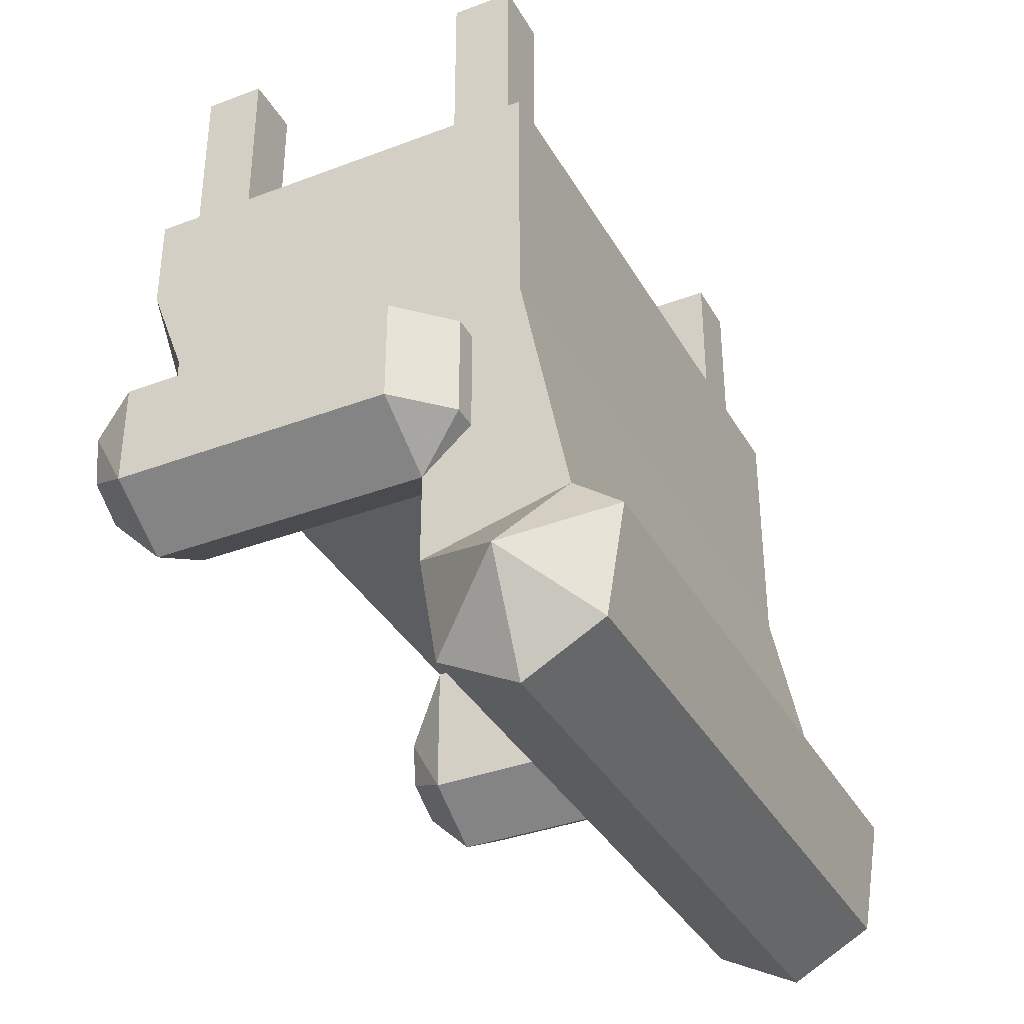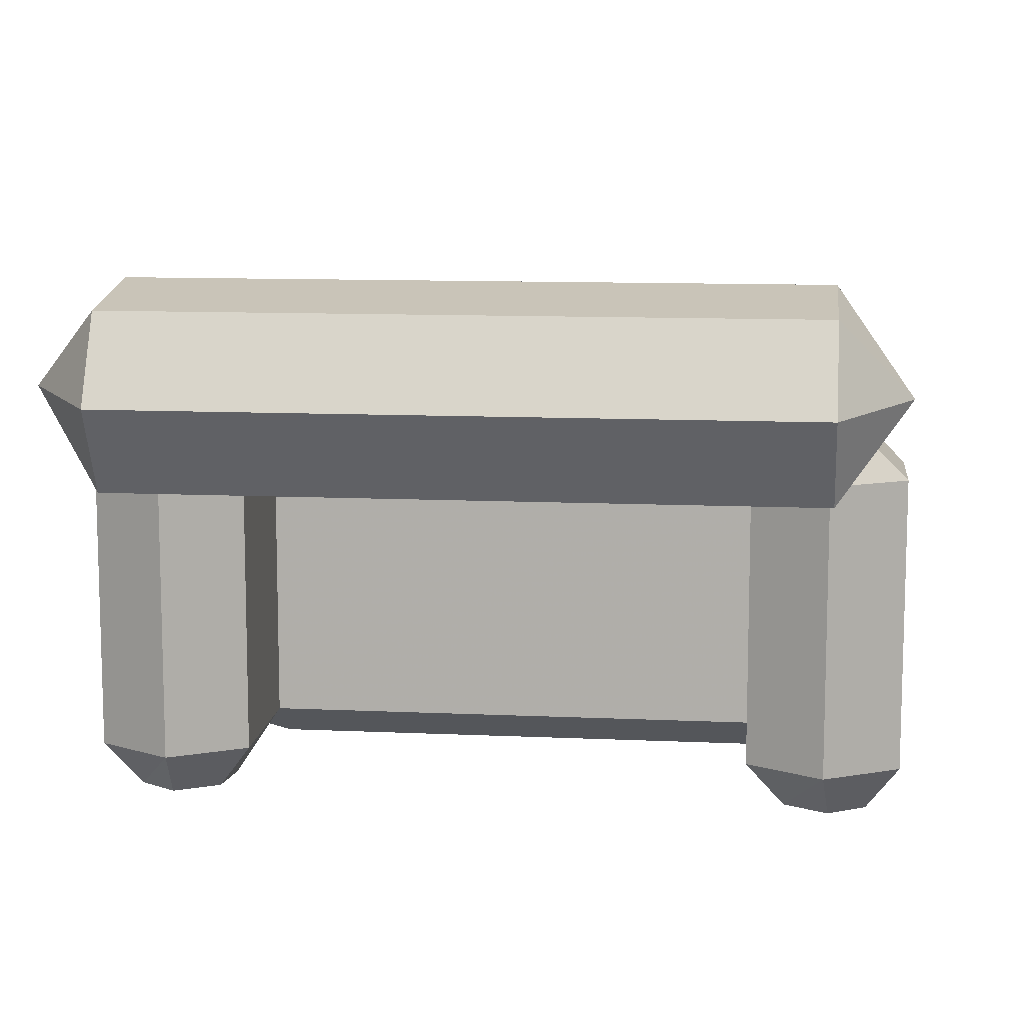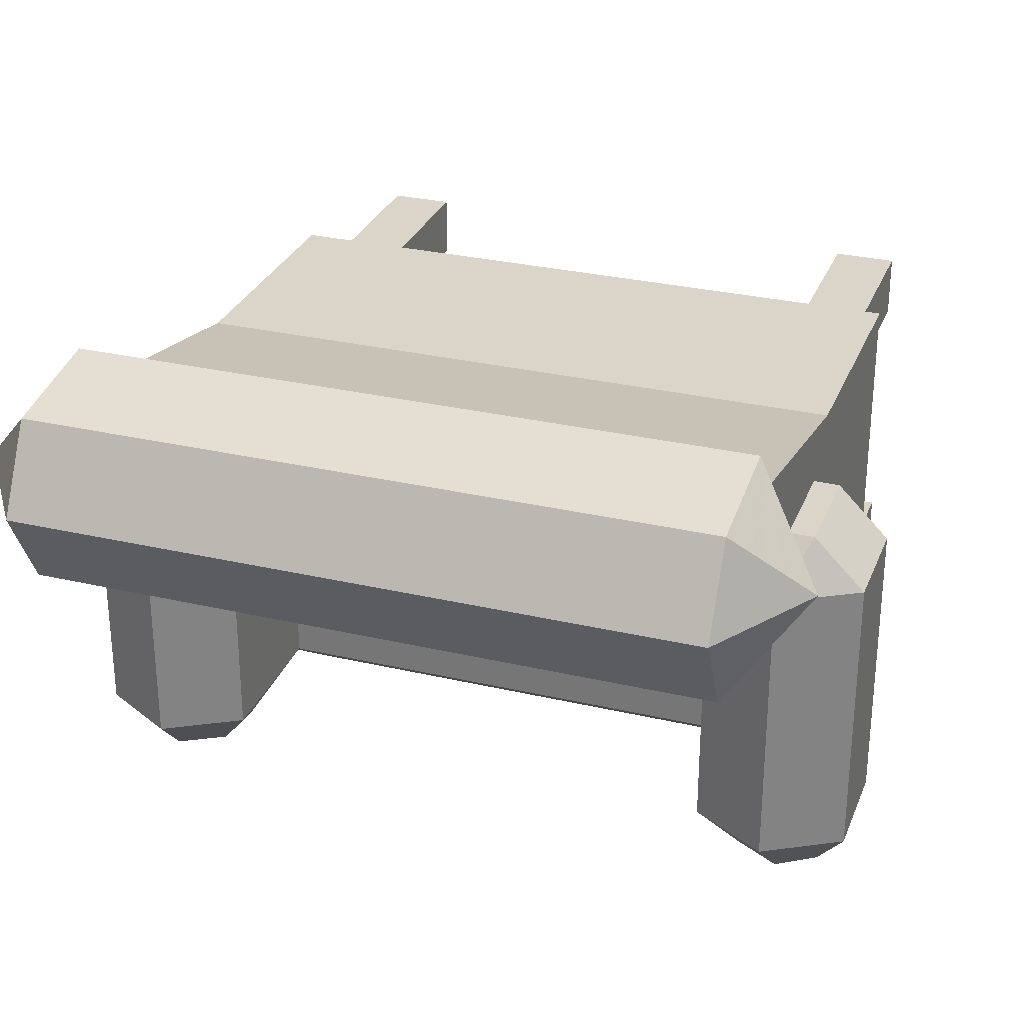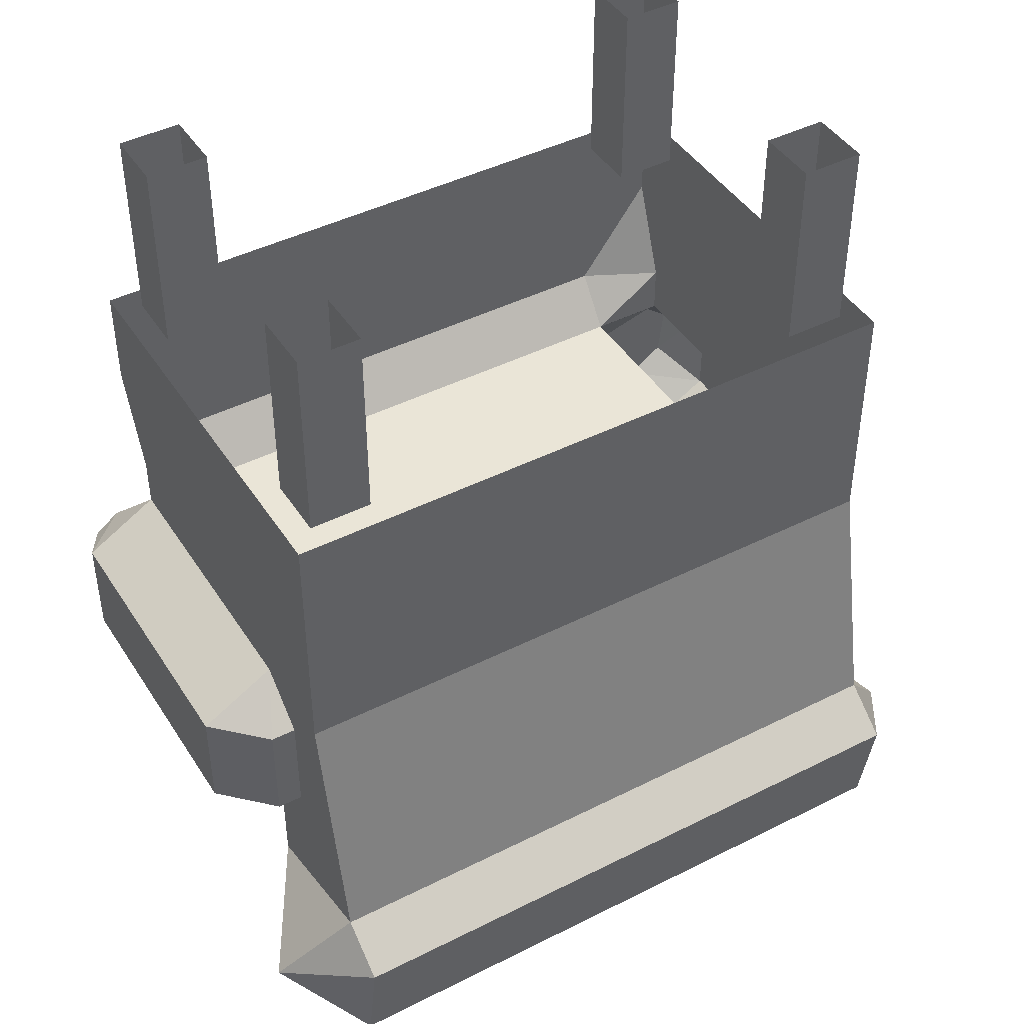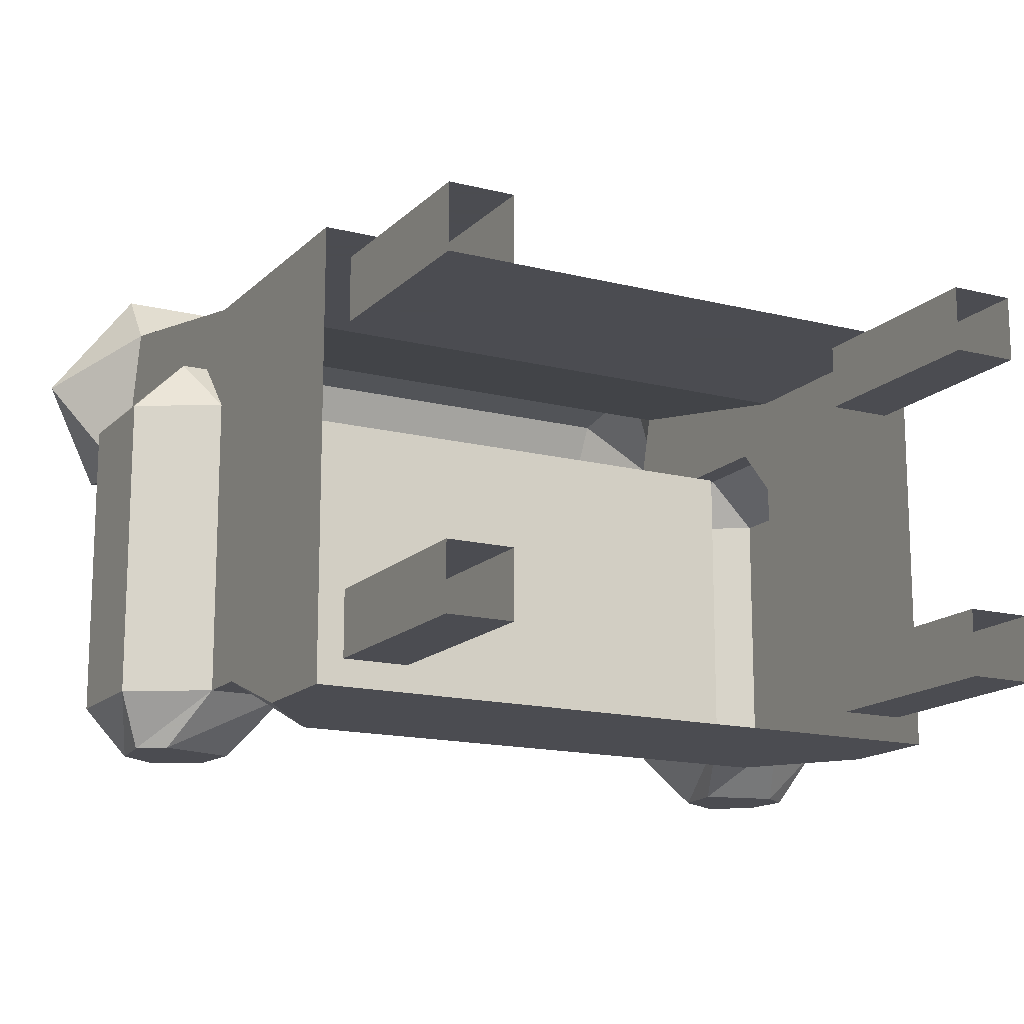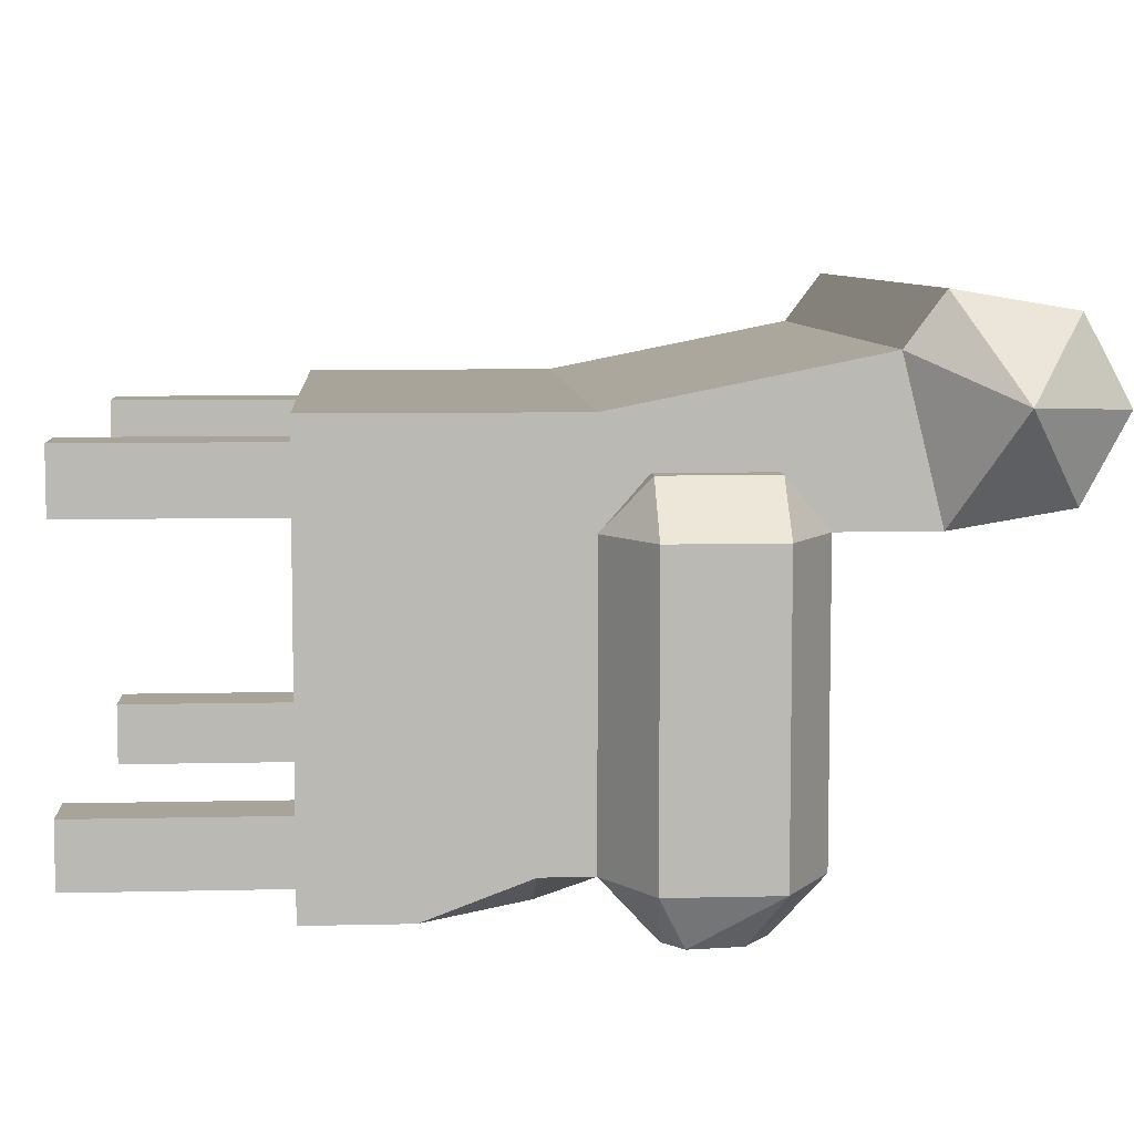
<metadata>
{"format":"obj","ext":"obj","renderer":"f3d","projection":"perspective","resolution":1024,"background":"white","views":[{"elev":-36.3,"azim":-63.7,"up":"+Y"},{"elev":10.9,"azim":6.5,"up":"+Z"},{"elev":29.3,"azim":19.1,"up":"+Z"},{"elev":44.1,"azim":-30.6,"up":"+Y"},{"elev":-15.3,"azim":151.8,"up":"+Z"},{"elev":7.3,"azim":-93.9,"up":"+Z"}]}
</metadata>
<code>
v -0.2969 -0.2344 -0.25
v -0.375 -0.2344 -0.25
v -0.375 0.01562 -0.25
v -0.2969 0.01562 -0.25
v -0.2969 -0.2344 -0.1719
v -0.2969 0.01562 -0.1719
v -0.375 -0.2344 -0.1719
v -0.375 0.01562 -0.1719
v -0.3594 -0.6953 -0.2969
v -0.3516 -0.6328 -0.2969
v -0.3125 -0.5469 -0.2344
v -0.3125 -0.7344 -0.2344
v -0.4141 -0.7266 -0.2969
v -0.4609 -0.6953 -0.2969
v -0.4688 -0.6328 -0.2969
v -0.4375 -0.6094 -0.2969
v -0.4062 -0.5469 -0.2344
v -0.3125 -0.4844 -0.2812
v 0.3125 -0.5469 -0.2344
v 0.3125 -0.5469 0.125
v -0.3125 -0.5469 0.125
v -0.3125 -0.7344 0.125
v -0.4062 -0.7891 0.125
v -0.4062 -0.7891 -0.2344
v -0.5 -0.7344 -0.2344
v -0.5 -0.6016 -0.2344
v -0.4062 -0.5469 0.125
v -0.4062 -0.3594 0.25
v -0.4062 -0.4844 -0.2344
v -0.4062 -0.3594 -0.2812
v 0.3125 -0.4844 -0.2812
v 0.4062 -0.4844 -0.2344
v 0.4062 -0.5469 -0.2344
v 0.4375 -0.6094 -0.2969
v 0.3516 -0.6328 -0.2969
v 0.3125 -0.7344 -0.2344
v 0.3125 -0.7344 0.125
v 0.4062 -0.9062 0.125
v -0.4062 -0.9062 0.125
v -0.4062 -0.8594 0.3125
v -0.4062 -0.7344 0.1875
v -0.4375 -0.7344 0.1875
v -0.5 -0.7344 0.125
v -0.5 -0.6016 0.125
v -0.4375 -0.6016 0.1875
v -0.4062 -0.6016 0.1875
v -0.4062 -0.5469 0.25
v 0.4062 -0.3594 0.25
v 0.4062 -0.2344 0.25
v -0.4062 -0.2344 0.25
v -0.4062 -0.2344 -0.2812
v 0.4062 -1.047 0.1484
v -0.4062 -1.047 0.1484
v -0.4922 -0.9766 0.2578
v -0.4062 -0.9062 0.375
v 0.4062 -0.8594 0.3125
v 0.4062 -0.5469 0.25
v 0.4062 -0.3594 -0.2812
v 0.4062 -0.5469 0.125
v 0.5 -0.6016 0.125
v 0.5 -0.6016 -0.2344
v 0.4688 -0.6328 -0.2969
v 0.3594 -0.6953 -0.2969
v 0.4062 -0.7891 -0.2344
v 0.4062 -0.7891 0.125
v 0.4062 -0.7344 0.1875
v 0.4922 -0.9766 0.2578
v 0.4062 -1.102 0.25
v -0.4062 -1.102 0.25
v -0.4062 -1.047 0.3516
v 0.4062 -0.9062 0.375
v 0.4062 -1.047 0.3516
v 0.4062 -0.2344 -0.2812
v 0.5 -0.7344 -0.2344
v 0.5 -0.7344 0.125
v 0.4375 -0.7344 0.1875
v 0.4062 -0.6016 0.1875
v 0.4375 -0.6016 0.1875
v 0.4141 -0.7266 -0.2969
v 0.4609 -0.6953 -0.2969
v -0.2969 -0.2344 0.1406
v -0.375 -0.2344 0.1406
v -0.375 0.01562 0.1406
v -0.2969 0.01562 0.1406
v -0.2969 -0.2344 0.2188
v -0.2969 0.01562 0.2188
v -0.375 -0.2344 0.2188
v -0.375 0.01562 0.2188
v 0.375 -0.2344 0.1406
v 0.2969 -0.2344 0.1406
v 0.2969 0.01562 0.1406
v 0.375 0.01562 0.1406
v 0.375 -0.2344 0.2188
v 0.375 0.01562 0.2188
v 0.2969 -0.2344 0.2188
v 0.2969 0.01562 0.2188
v 0.375 -0.2344 -0.25
v 0.2969 -0.2344 -0.25
v 0.2969 0.01562 -0.25
v 0.375 0.01562 -0.25
v 0.375 -0.2344 -0.1719
v 0.375 0.01562 -0.1719
v 0.2969 -0.2344 -0.1719
v 0.2969 0.01562 -0.1719
f 1 2 3
f 1 3 4
f 1 4 5
f 5 4 6
f 5 6 7
f 7 6 8
f 7 8 2
f 2 8 3
f 28 48 49
f 28 49 50
f 28 50 51
f 28 51 30
f 51 73 58
f 51 58 30
f 58 73 49
f 58 49 48
f 81 82 83
f 81 83 84
f 81 84 85
f 85 84 86
f 85 86 87
f 87 86 88
f 87 88 82
f 82 88 83
f 89 90 91
f 89 91 92
f 89 92 93
f 93 92 94
f 93 94 95
f 95 94 96
f 95 96 90
f 90 96 91
f 97 98 99
f 97 99 100
f 97 100 101
f 101 100 102
f 101 102 103
f 103 102 104
f 103 104 98
f 98 104 99
f 9 10 11
f 9 11 12
f 9 12 13
f 9 13 14
f 9 14 10
f 10 14 15
f 10 15 16
f 10 16 17
f 10 17 11
f 11 17 18
f 11 21 22
f 11 22 12
f 12 22 23
f 12 23 24
f 12 24 13
f 13 24 14
f 14 24 25
f 14 25 15
f 15 25 26
f 15 26 16
f 16 26 17
f 17 26 27
f 17 27 28
f 17 28 29
f 17 29 18
f 18 29 30
f 19 31 32
f 19 32 33
f 19 33 34
f 19 34 35
f 19 35 36
f 19 36 20
f 20 36 37
f 22 39 23
f 23 39 40
f 23 40 41
f 23 41 42
f 23 42 43
f 23 43 24
f 24 43 25
f 25 43 44
f 25 44 26
f 26 44 27
f 27 44 45
f 27 45 46
f 27 46 47
f 27 47 28
f 28 47 48
f 28 30 29
f 39 53 54
f 39 54 40
f 40 54 55
f 40 56 57
f 40 57 47
f 40 47 41
f 41 47 46
f 41 46 45
f 41 45 42
f 42 45 44
f 42 44 43
f 31 58 32
f 32 58 59
f 32 59 33
f 33 59 60
f 33 60 61
f 33 61 62
f 33 62 34
f 34 62 35
f 35 62 63
f 35 63 36
f 36 63 64
f 36 64 37
f 37 64 65
f 37 65 38
f 38 65 66
f 38 66 56
f 38 56 67
f 38 67 52
f 52 67 68
f 53 69 54
f 54 69 70
f 54 70 55
f 56 71 67
f 67 71 72
f 67 72 68
f 65 64 74
f 65 74 75
f 65 75 76
f 65 76 66
f 66 76 77
f 66 77 57
f 66 57 56
f 75 74 61
f 75 61 60
f 75 60 78
f 75 78 76
f 76 78 77
f 77 78 59
f 77 59 57
f 57 59 48
f 57 48 47
f 58 48 59
f 60 59 78
f 64 63 79
f 64 79 74
f 74 79 80
f 74 80 61
f 61 80 62
f 62 80 63
f 63 80 79
f 11 18 19
f 11 19 20
f 11 20 21
f 18 30 31
f 18 31 19
f 20 37 21
f 21 37 22
f 22 37 38
f 22 38 39
f 39 38 52
f 39 52 53
f 40 55 56
f 30 58 31
f 52 68 53
f 53 68 69
f 55 70 71
f 55 71 56
f 68 72 69
f 69 72 70
f 70 72 71

</code>
